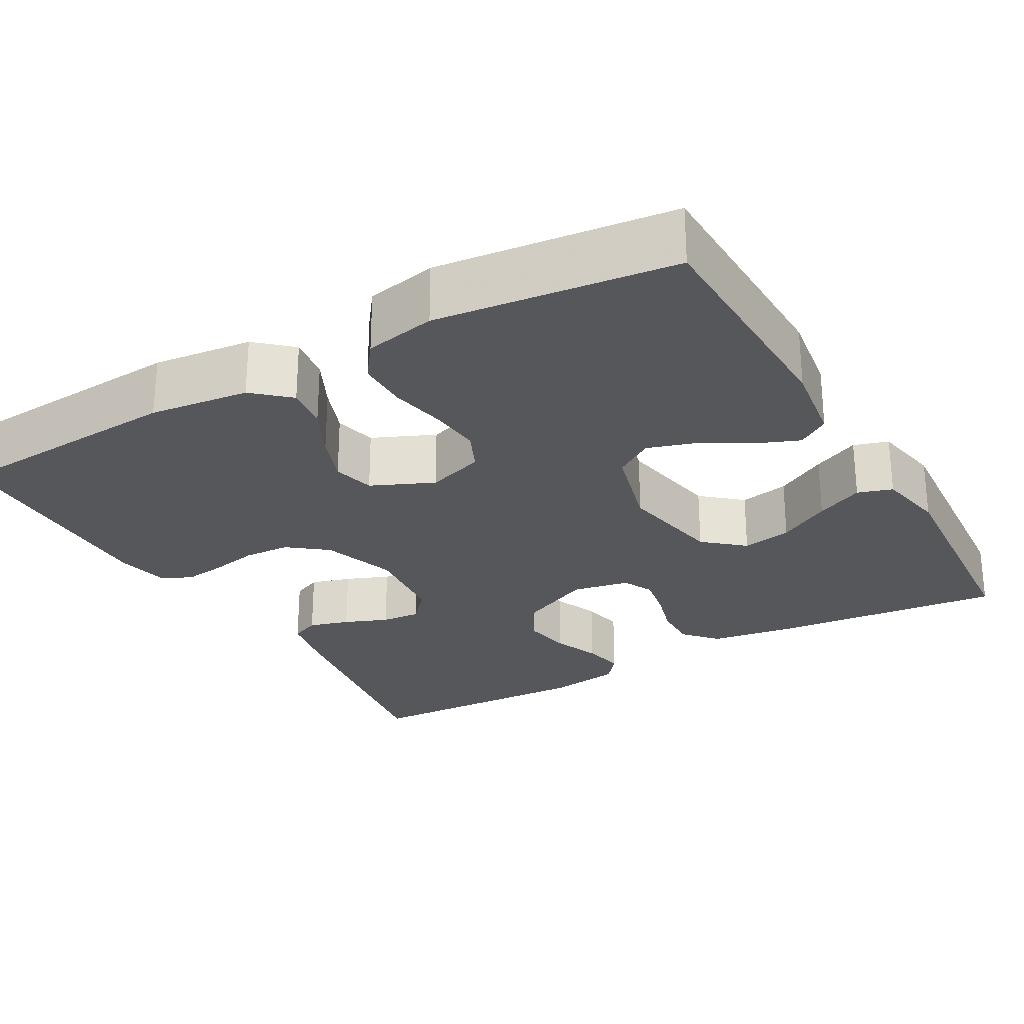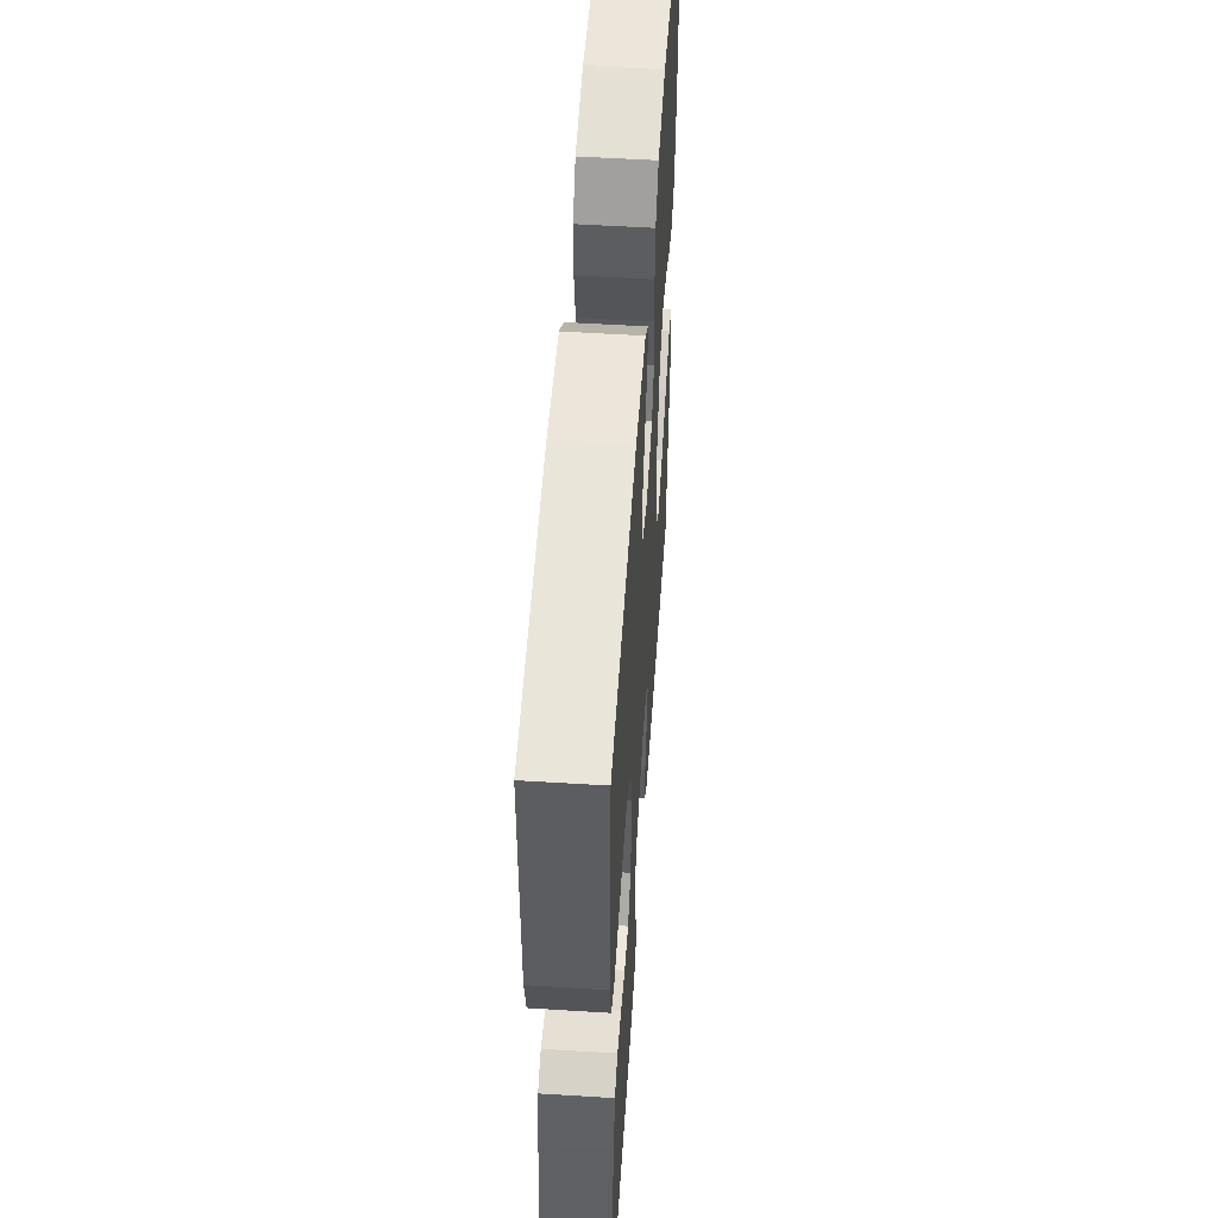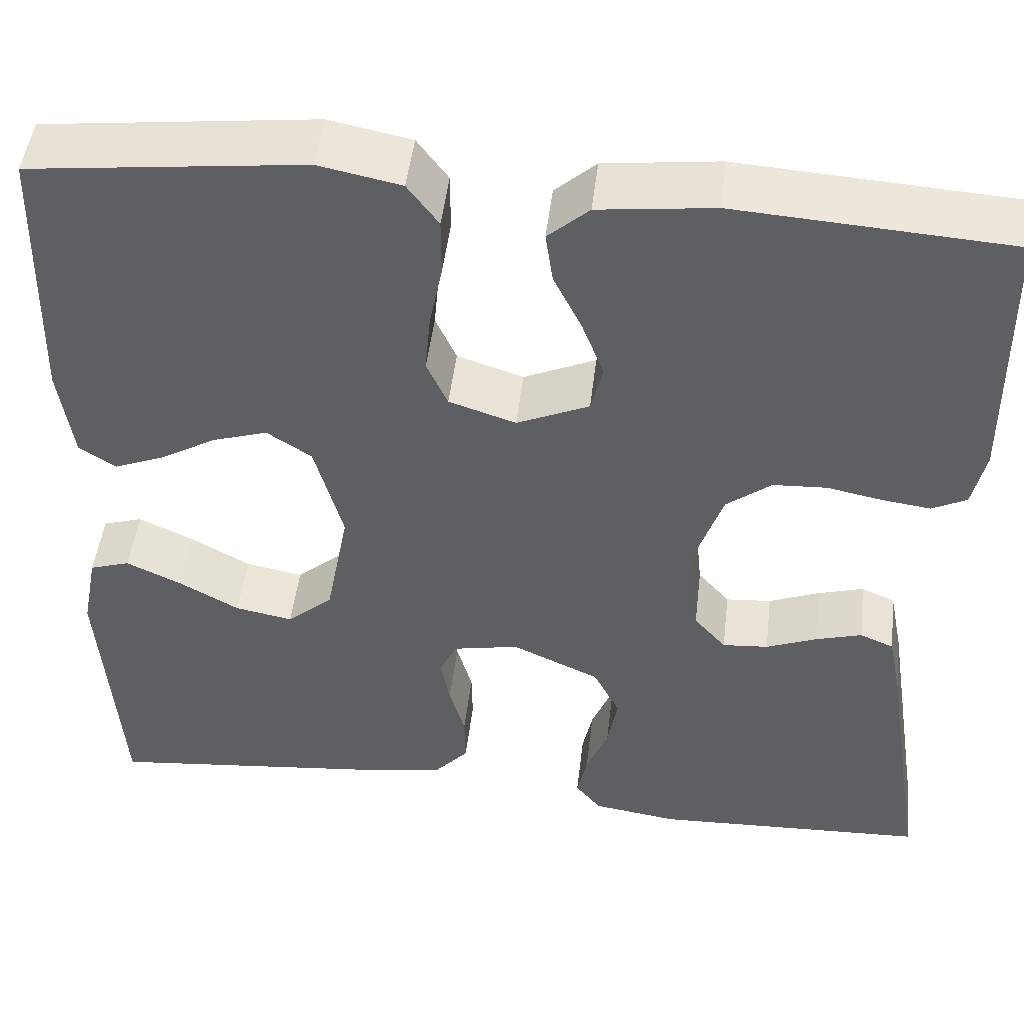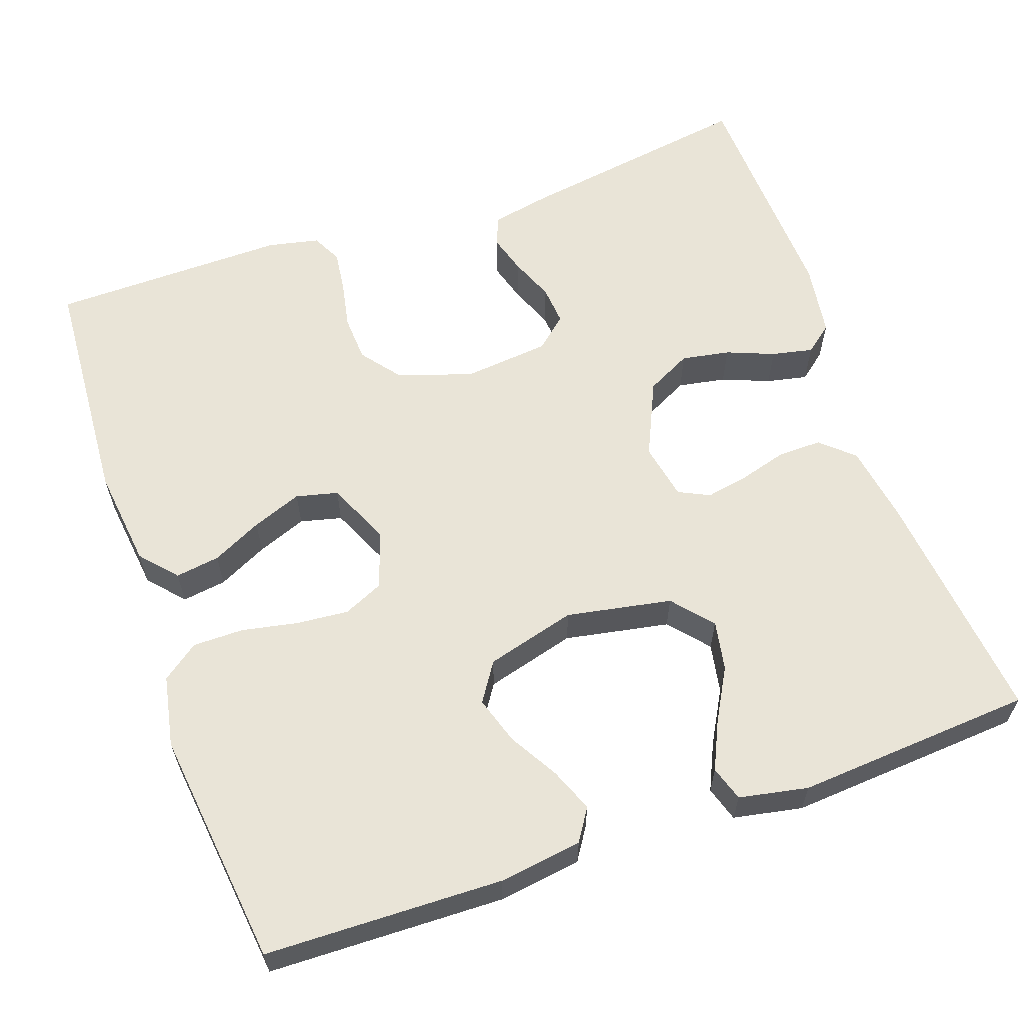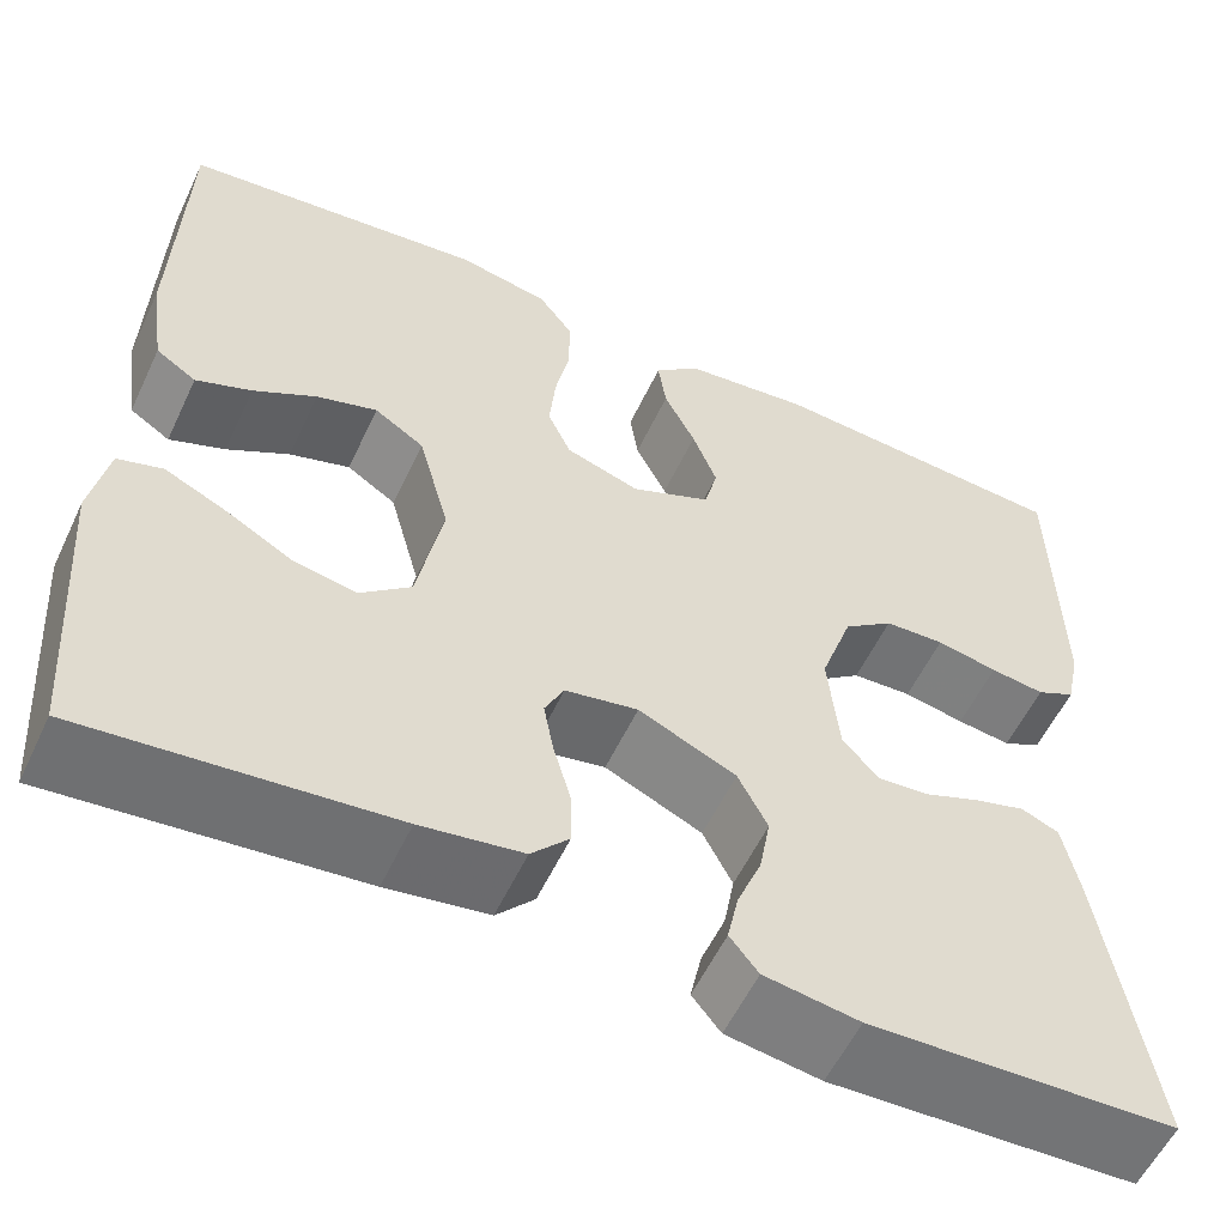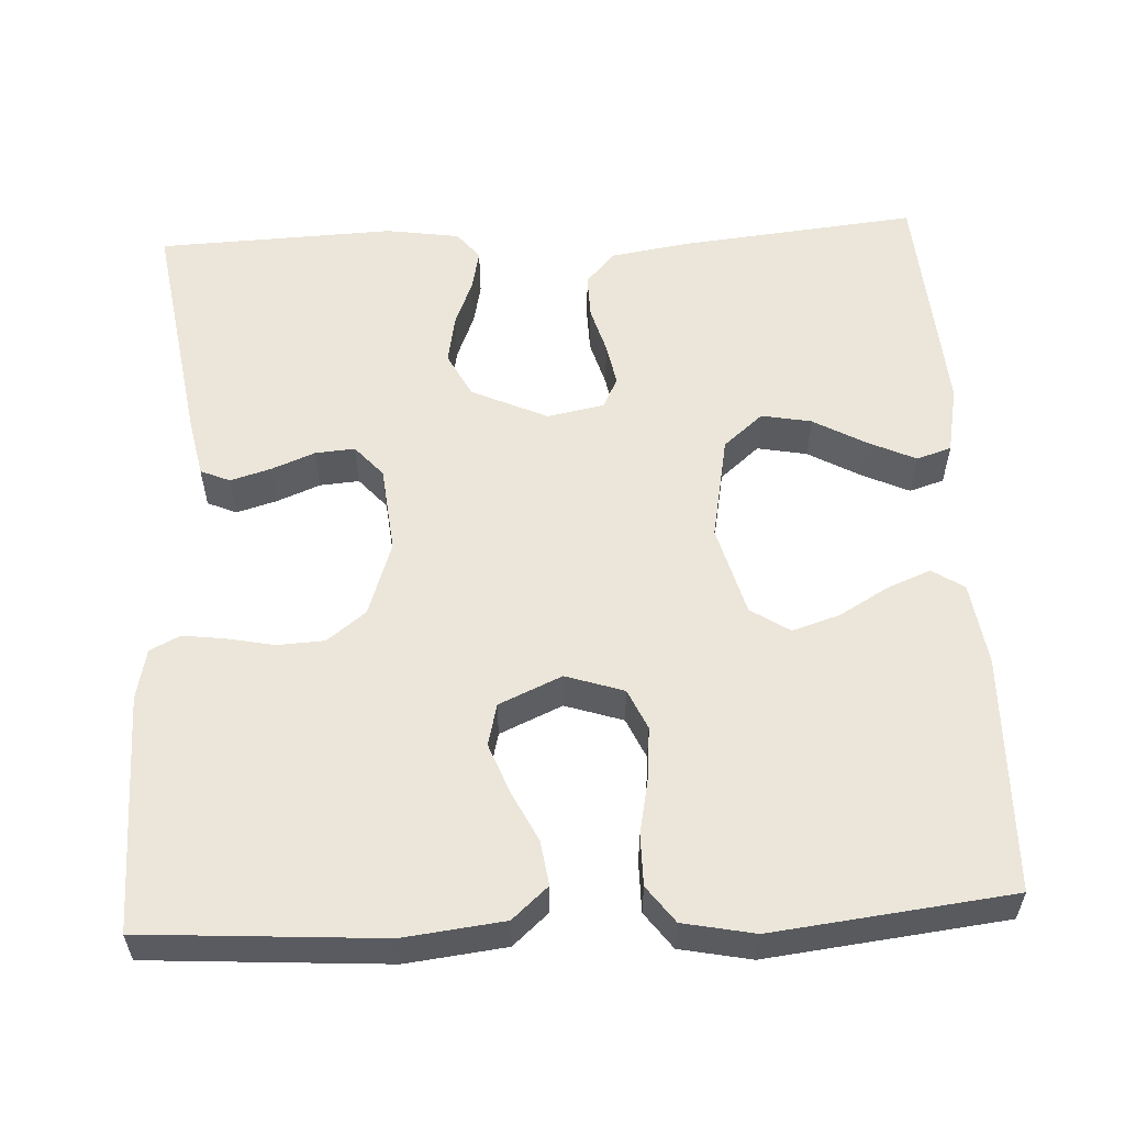
<metadata>
{"format":"obj","ext":"obj","renderer":"f3d","projection":"perspective","resolution":1024,"background":"white","views":[{"elev":-26.4,"azim":29.6,"up":"+Y"},{"elev":54.2,"azim":-86.2,"up":"+Z"},{"elev":48.2,"azim":-173.3,"up":"+Z"},{"elev":60.9,"azim":70.6,"up":"+Y"},{"elev":-56.9,"azim":154.9,"up":"+Z"},{"elev":56.5,"azim":-2.9,"up":"+Y"}]}
</metadata>
<code>
v 0.5 0.07 -0.5
v 0.2 0.07 -0.469
v 0.1 0.07 -0.453
v 0.063 0.07 -0.412
v 0.064 0.07 -0.356
v 0.081 0.07 -0.296
v 0.091 0.07 -0.242
v 0.072 0.07 -0.203
v 0 0.07 -0.189
v -0.096 0.07 -0.233
v -0.125 0.07 -0.29
v -0.114 0.07 -0.351
v -0.09 0.07 -0.411
v -0.079 0.07 -0.463
v -0.107 0.07 -0.498
v -0.2 0.07 -0.512
v -0.5 0.07 -0.5
v -0.453 0.07 -0.2
v -0.438 0.07 -0.125
v -0.401 0.07 -0.109
v -0.35 0.07 -0.124
v -0.295 0.07 -0.146
v -0.245 0.07 -0.15
v -0.21 0.07 -0.11
v -0.199 0.07 0
v -0.231 0.07 0.094
v -0.28 0.07 0.132
v -0.339 0.07 0.135
v -0.399 0.07 0.123
v -0.452 0.07 0.116
v -0.49 0.07 0.135
v -0.504 0.07 0.2
v -0.5 0.07 0.5
v -0.2 0.07 0.52
v -0.074 0.07 0.505
v -0.029 0.07 0.465
v -0.037 0.07 0.409
v -0.068 0.07 0.346
v -0.092 0.07 0.283
v -0.079 0.07 0.23
v 0 0.07 0.195
v 0.073 0.07 0.219
v 0.096 0.07 0.27
v 0.09 0.07 0.336
v 0.076 0.07 0.407
v 0.076 0.07 0.471
v 0.11 0.07 0.517
v 0.2 0.07 0.535
v 0.5 0.07 0.5
v 0.508 0.07 0.2
v 0.493 0.07 0.095
v 0.453 0.07 0.069
v 0.398 0.07 0.091
v 0.336 0.07 0.127
v 0.276 0.07 0.146
v 0.227 0.07 0.114
v 0.196 0.07 0
v 0.221 0.07 -0.133
v 0.271 0.07 -0.176
v 0.334 0.07 -0.164
v 0.4 0.07 -0.127
v 0.46 0.07 -0.099
v 0.504 0.07 -0.113
v 0.521 0.07 -0.2
v 0.5 0 -0.5
v 0.2 0 -0.469
v 0.1 0 -0.453
v 0.063 0 -0.412
v 0.064 0 -0.356
v 0.081 0 -0.296
v 0.091 0 -0.242
v 0.072 0 -0.203
v 0 0 -0.189
v -0.096 0 -0.233
v -0.125 0 -0.29
v -0.114 0 -0.351
v -0.09 0 -0.411
v -0.079 0 -0.463
v -0.107 0 -0.498
v -0.2 0 -0.512
v -0.5 0 -0.5
v -0.453 0 -0.2
v -0.438 0 -0.125
v -0.401 0 -0.109
v -0.35 0 -0.124
v -0.295 0 -0.146
v -0.245 0 -0.15
v -0.21 0 -0.11
v -0.199 0 0
v -0.231 0 0.094
v -0.28 0 0.132
v -0.339 0 0.135
v -0.399 0 0.123
v -0.452 0 0.116
v -0.49 0 0.135
v -0.504 0 0.2
v -0.5 0 0.5
v -0.2 0 0.52
v -0.074 0 0.505
v -0.029 0 0.465
v -0.037 0 0.409
v -0.068 0 0.346
v -0.092 0 0.283
v -0.079 0 0.23
v 0 0 0.195
v 0.073 0 0.219
v 0.096 0 0.27
v 0.09 0 0.336
v 0.076 0 0.407
v 0.076 0 0.471
v 0.11 0 0.517
v 0.2 0 0.535
v 0.5 0 0.5
v 0.508 0 0.2
v 0.493 0 0.095
v 0.453 0 0.069
v 0.398 0 0.091
v 0.336 0 0.127
v 0.276 0 0.146
v 0.227 0 0.114
v 0.196 0 0
v 0.221 0 -0.133
v 0.271 0 -0.176
v 0.334 0 -0.164
v 0.4 0 -0.127
v 0.46 0 -0.099
v 0.504 0 -0.113
v 0.521 0 -0.2
f 60 61 62 63
f 60 63 64 1
f 51 52 53 54
f 51 54 55
f 50 51 55
f 49 50 55
f 48 49 55 56
f 44 45 46 47
f 43 44 47 48
f 35 36 37 38
f 35 38 39
f 34 35 39
f 33 34 39 40
f 31 32 33 40
f 28 29 30 31
f 19 20 21 22
f 17 18 19 22
f 17 22 23
f 16 17 23 24
f 12 13 14 15
f 11 12 15 16
f 3 4 5 6
f 3 6 7
f 2 3 7
f 59 60 1 2
f 58 59 2 7
f 57 58 7 8
f 43 48 56 57
f 42 43 57 8
f 41 42 8 9
f 28 31 40 41
f 27 28 41
f 26 27 41
f 25 26 41 9
f 11 16 24 25
f 10 11 25
f 9 10 25
f 127 126 125 124
f 65 128 127 124
f 118 117 116 115
f 119 118 115
f 119 115 114
f 119 114 113
f 120 119 113 112
f 111 110 109 108
f 112 111 108 107
f 102 101 100 99
f 103 102 99
f 103 99 98
f 104 103 98 97
f 104 97 96 95
f 95 94 93 92
f 86 85 84 83
f 86 83 82 81
f 87 86 81
f 88 87 81 80
f 79 78 77 76
f 80 79 76 75
f 70 69 68 67
f 71 70 67
f 71 67 66
f 66 65 124 123
f 71 66 123 122
f 72 71 122 121
f 121 120 112 107
f 72 121 107 106
f 73 72 106 105
f 105 104 95 92
f 105 92 91
f 105 91 90
f 73 105 90 89
f 89 88 80 75
f 89 75 74
f 89 74 73
f 1 65 66 2
f 2 66 67 3
f 3 67 68 4
f 4 68 69 5
f 5 69 70 6
f 6 70 71 7
f 7 71 72 8
f 8 72 73 9
f 9 73 74 10
f 10 74 75 11
f 11 75 76 12
f 12 76 77 13
f 13 77 78 14
f 14 78 79 15
f 15 79 80 16
f 16 80 81 17
f 17 81 82 18
f 18 82 83 19
f 19 83 84 20
f 20 84 85 21
f 21 85 86 22
f 22 86 87 23
f 23 87 88 24
f 24 88 89 25
f 25 89 90 26
f 26 90 91 27
f 27 91 92 28
f 28 92 93 29
f 29 93 94 30
f 30 94 95 31
f 31 95 96 32
f 32 96 97 33
f 33 97 98 34
f 34 98 99 35
f 35 99 100 36
f 36 100 101 37
f 37 101 102 38
f 38 102 103 39
f 39 103 104 40
f 40 104 105 41
f 41 105 106 42
f 42 106 107 43
f 43 107 108 44
f 44 108 109 45
f 45 109 110 46
f 46 110 111 47
f 47 111 112 48
f 48 112 113 49
f 49 113 114 50
f 50 114 115 51
f 51 115 116 52
f 52 116 117 53
f 53 117 118 54
f 54 118 119 55
f 55 119 120 56
f 56 120 121 57
f 57 121 122 58
f 58 122 123 59
f 59 123 124 60
f 60 124 125 61
f 61 125 126 62
f 62 126 127 63
f 63 127 128 64
f 64 128 65 1

</code>
